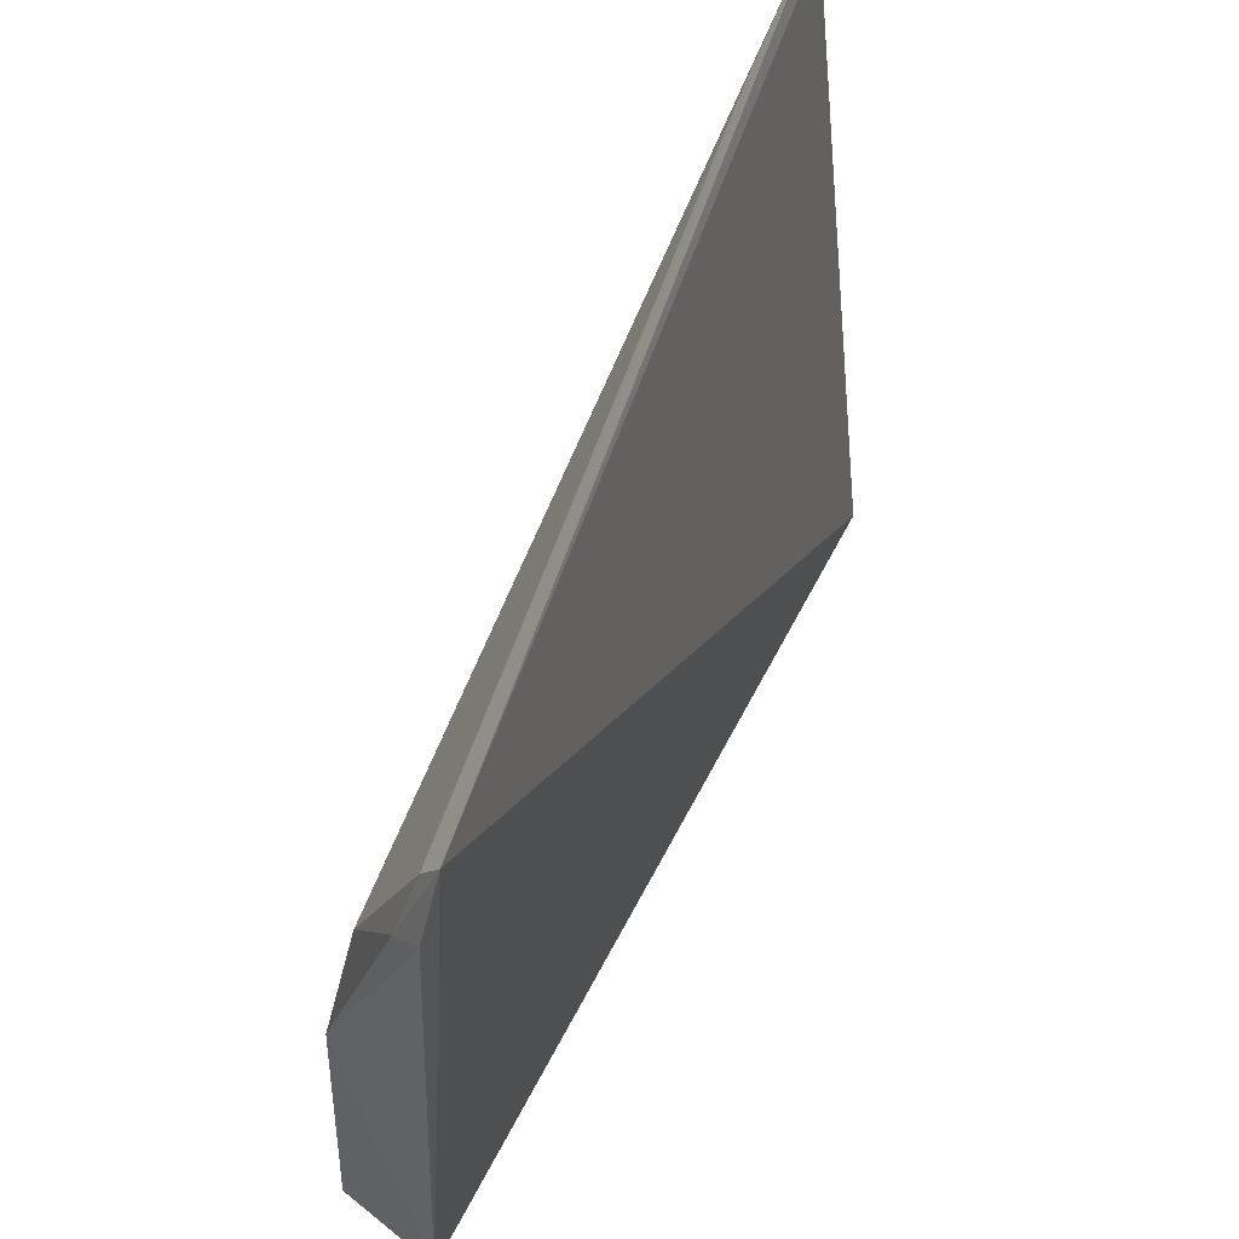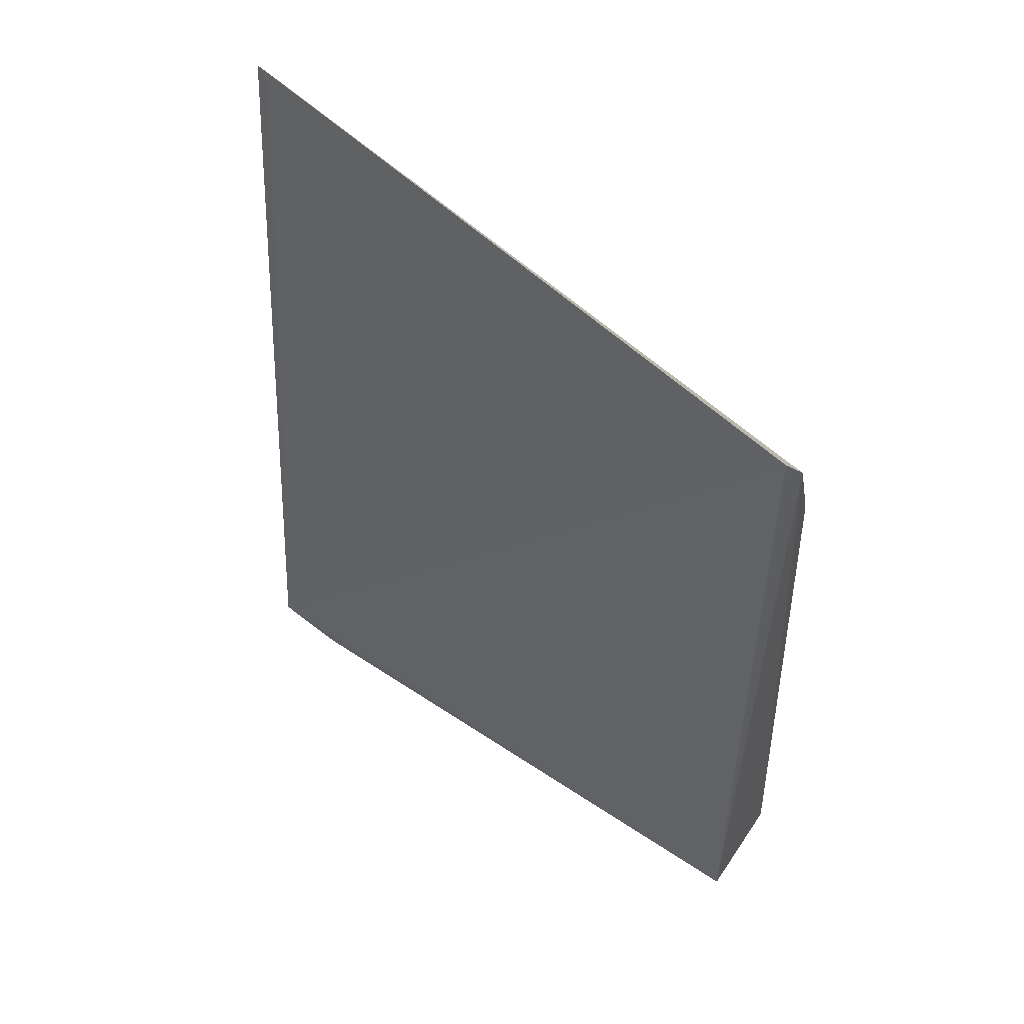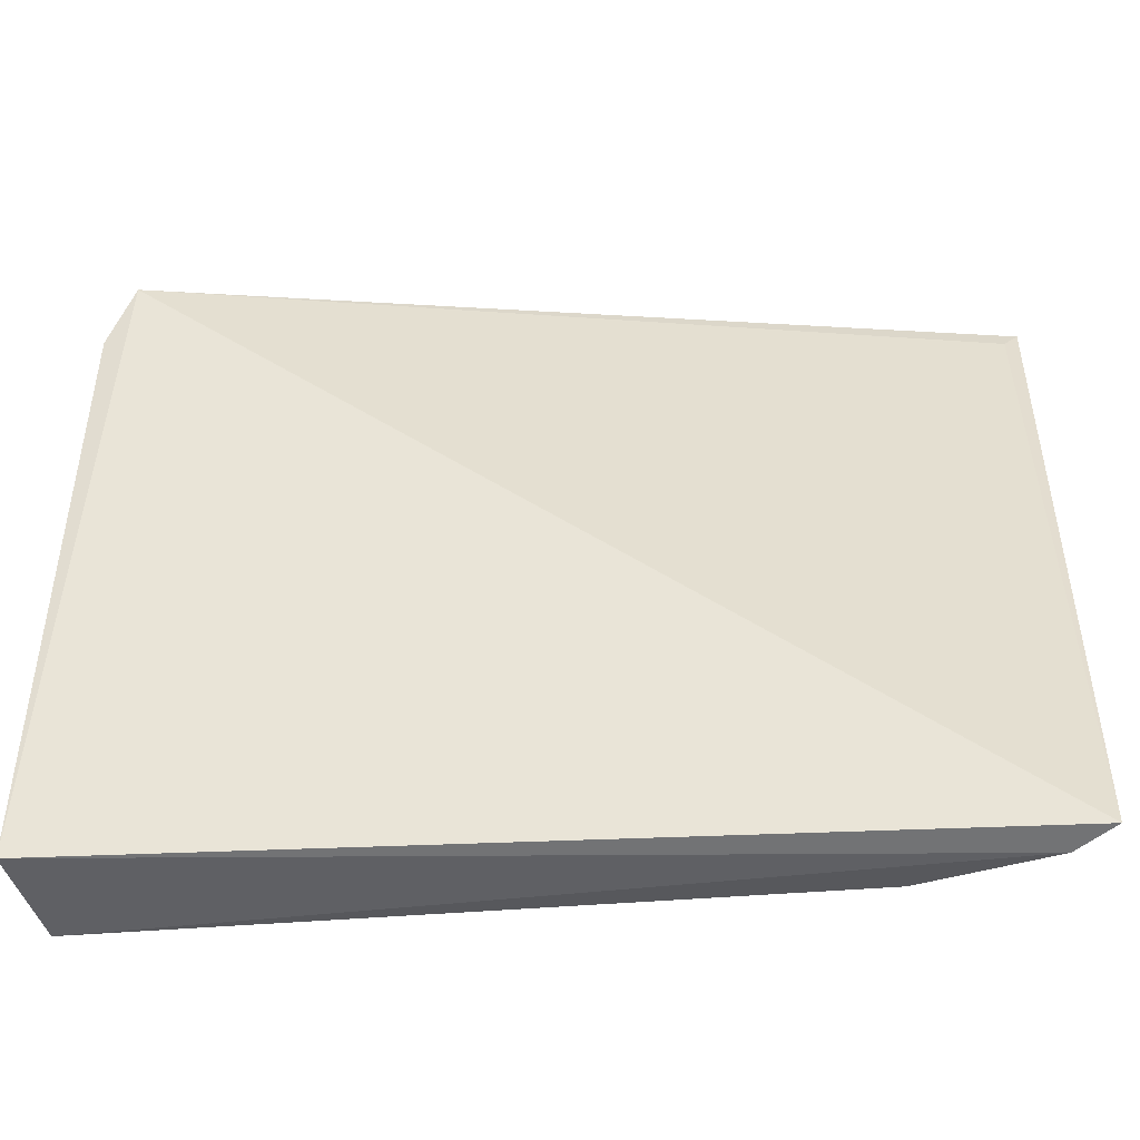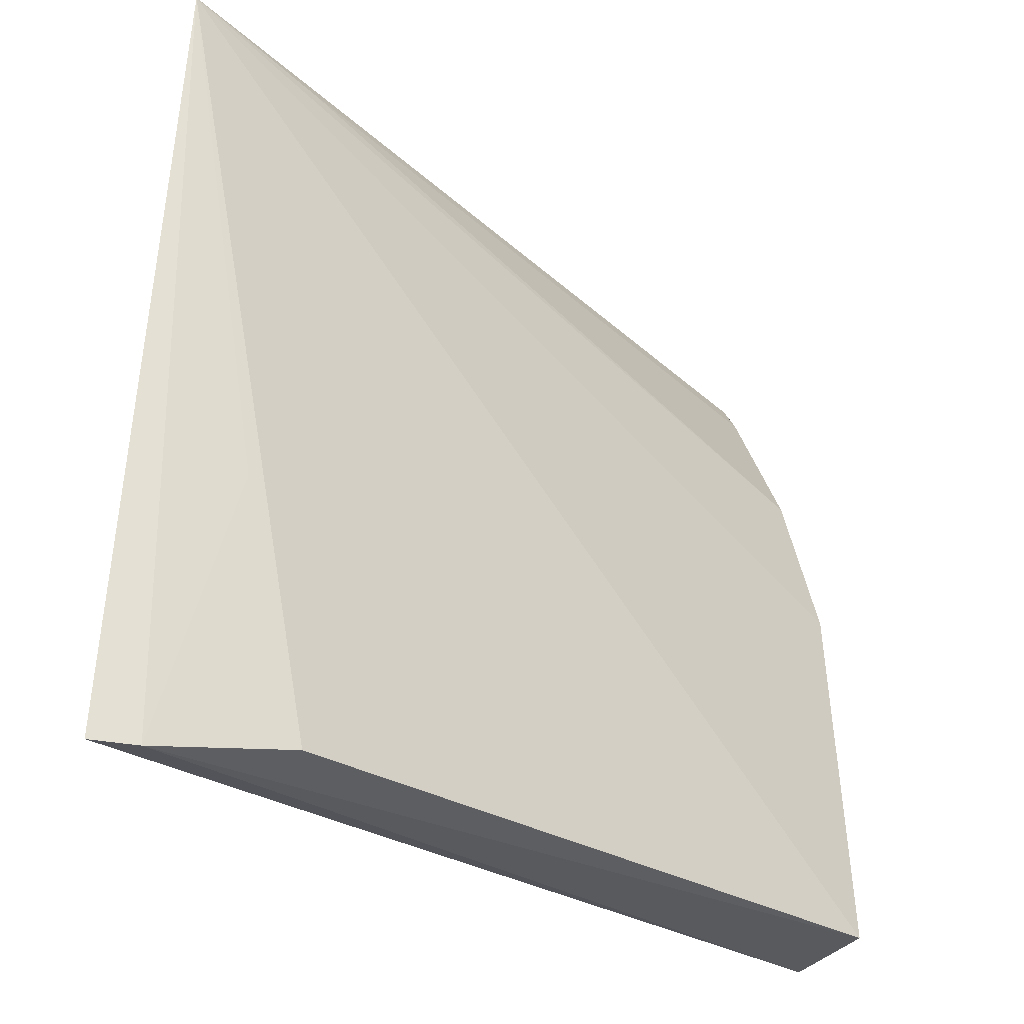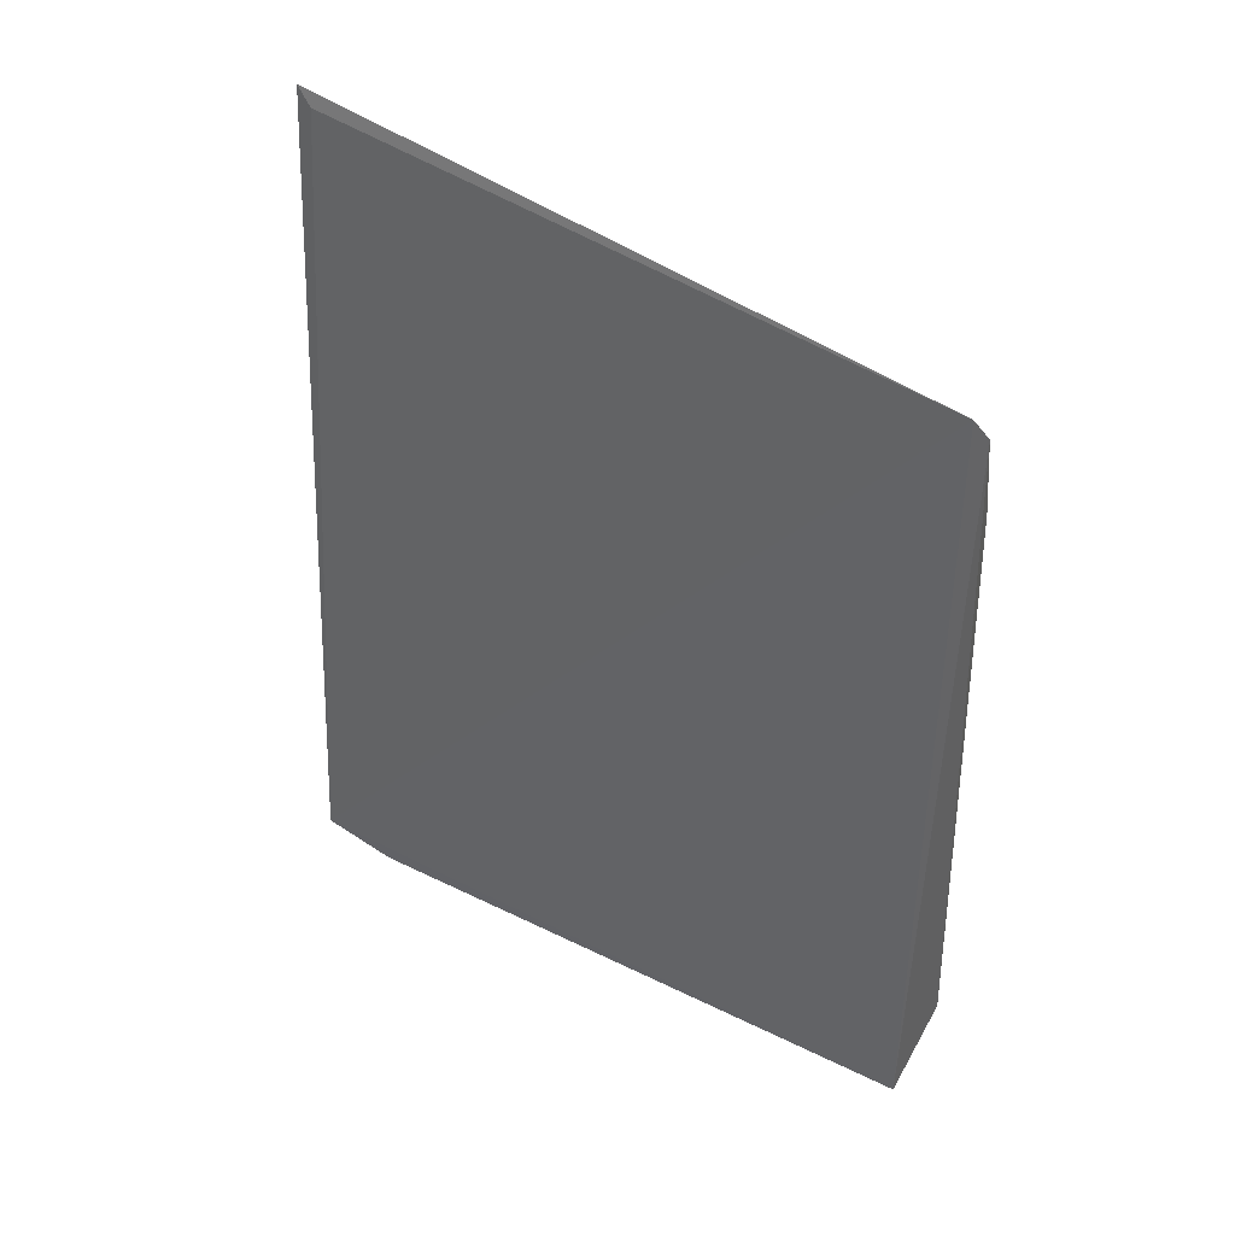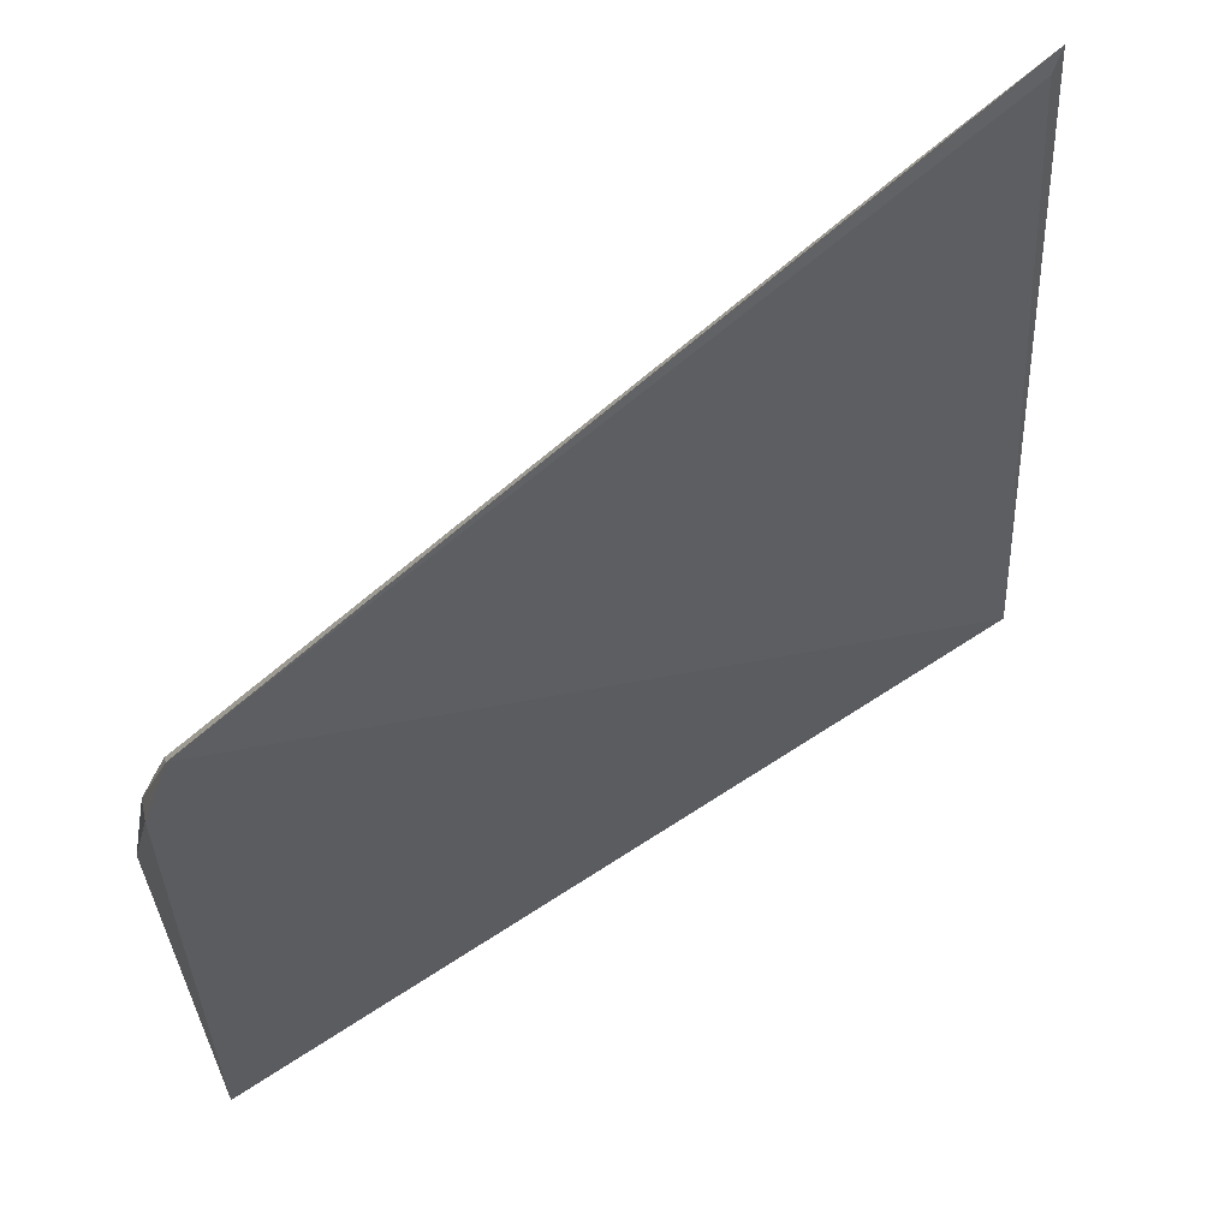
<metadata>
{"format":"obj","ext":"obj","renderer":"f3d","projection":"perspective","resolution":1024,"background":"white","views":[{"elev":57.1,"azim":-155.3,"up":"+Y"},{"elev":52.4,"azim":-51.9,"up":"+Z"},{"elev":-47.2,"azim":-88.6,"up":"+Y"},{"elev":-30.7,"azim":45.9,"up":"+Y"},{"elev":41.7,"azim":-57.2,"up":"+Z"},{"elev":60.7,"azim":-126.3,"up":"+Y"}]}
</metadata>
<code>
v 0.04433 -0.02607 0.04779
v 0.04383 -0.06333 0.03841
v 0.04613 -0.06339 0.002769
v 0.03954 -0.03135 0.001623
v 0.0394 -0.06397 0.04658
v 0.04349 -0.03661 0.003463
v 0.0409 -0.06417 0.04471
v 0.03915 -0.0275 0.002891
v 0.04089 -0.06359 0.001404
v 0.04469 -0.04413 0.002136
v 0.04378 -0.05096 0.04225
v 0.04401 -0.02706 0.04698
v 0.04093 -0.03245 0.002138
v 0.04018 -0.02915 0.003176
v 0.04396 -0.02725 0.03989
f 1 2 3
f 7 1 5
f 7 3 2
f 9 7 5
f 9 3 7
f 9 8 4
f 9 5 8
f 10 6 1
f 10 1 3
f 10 9 4
f 10 3 9
f 11 7 2
f 11 2 1
f 11 1 7
f 12 8 5
f 12 5 1
f 12 1 8
f 13 4 8
f 13 10 4
f 13 6 10
f 14 8 1
f 14 13 8
f 14 6 13
f 15 14 1
f 15 1 6
f 15 6 14

</code>
